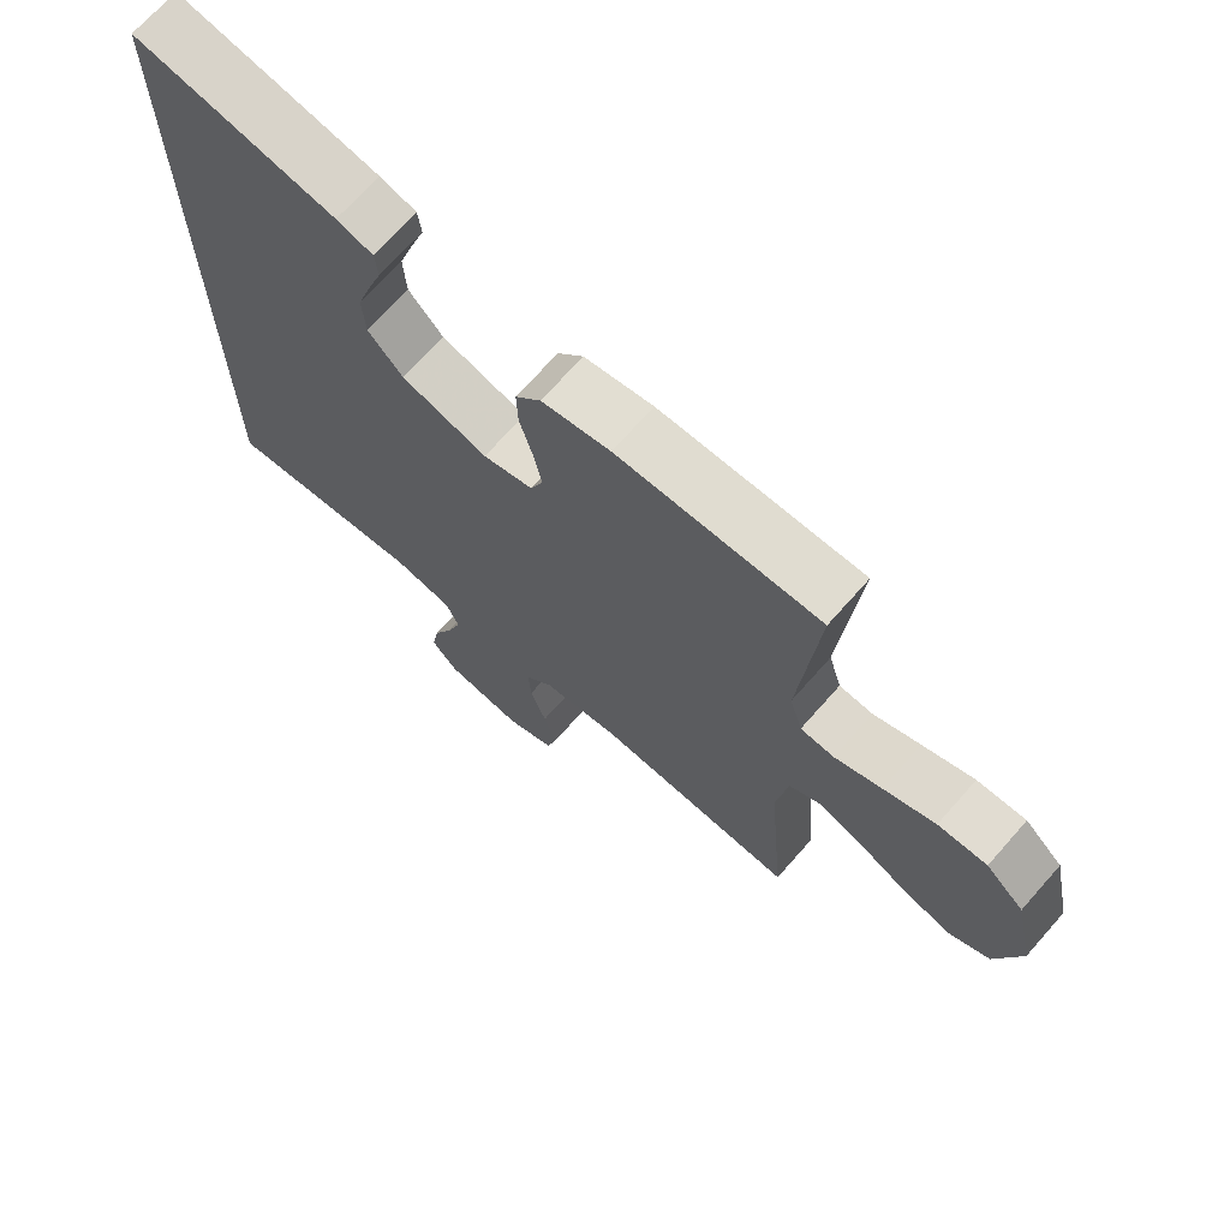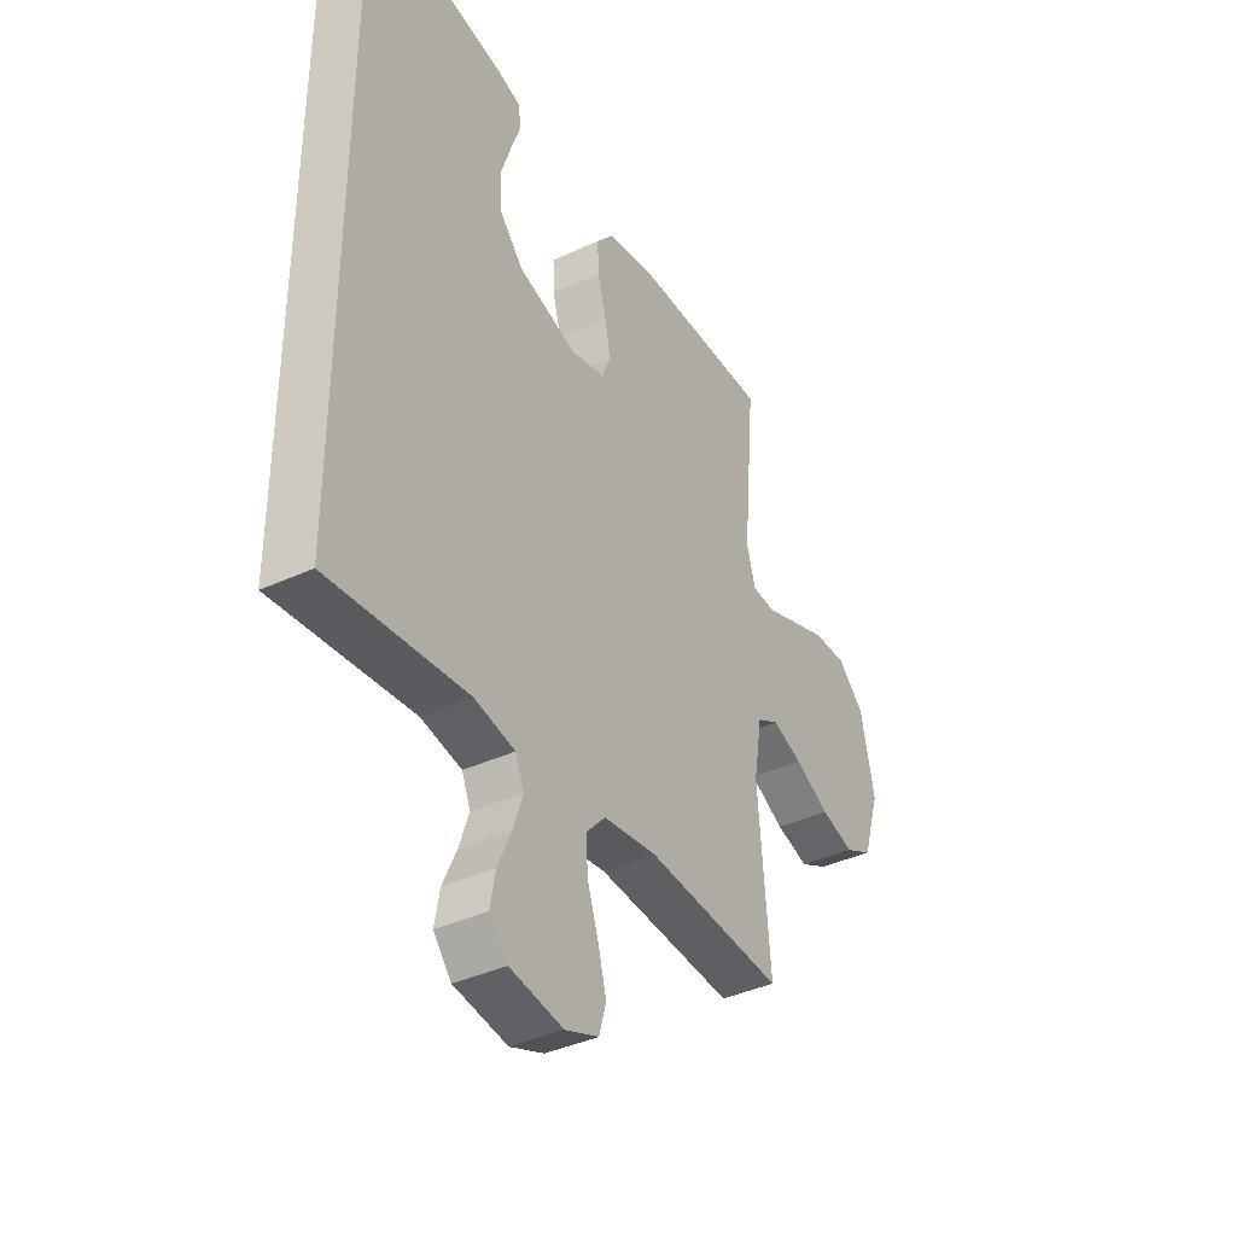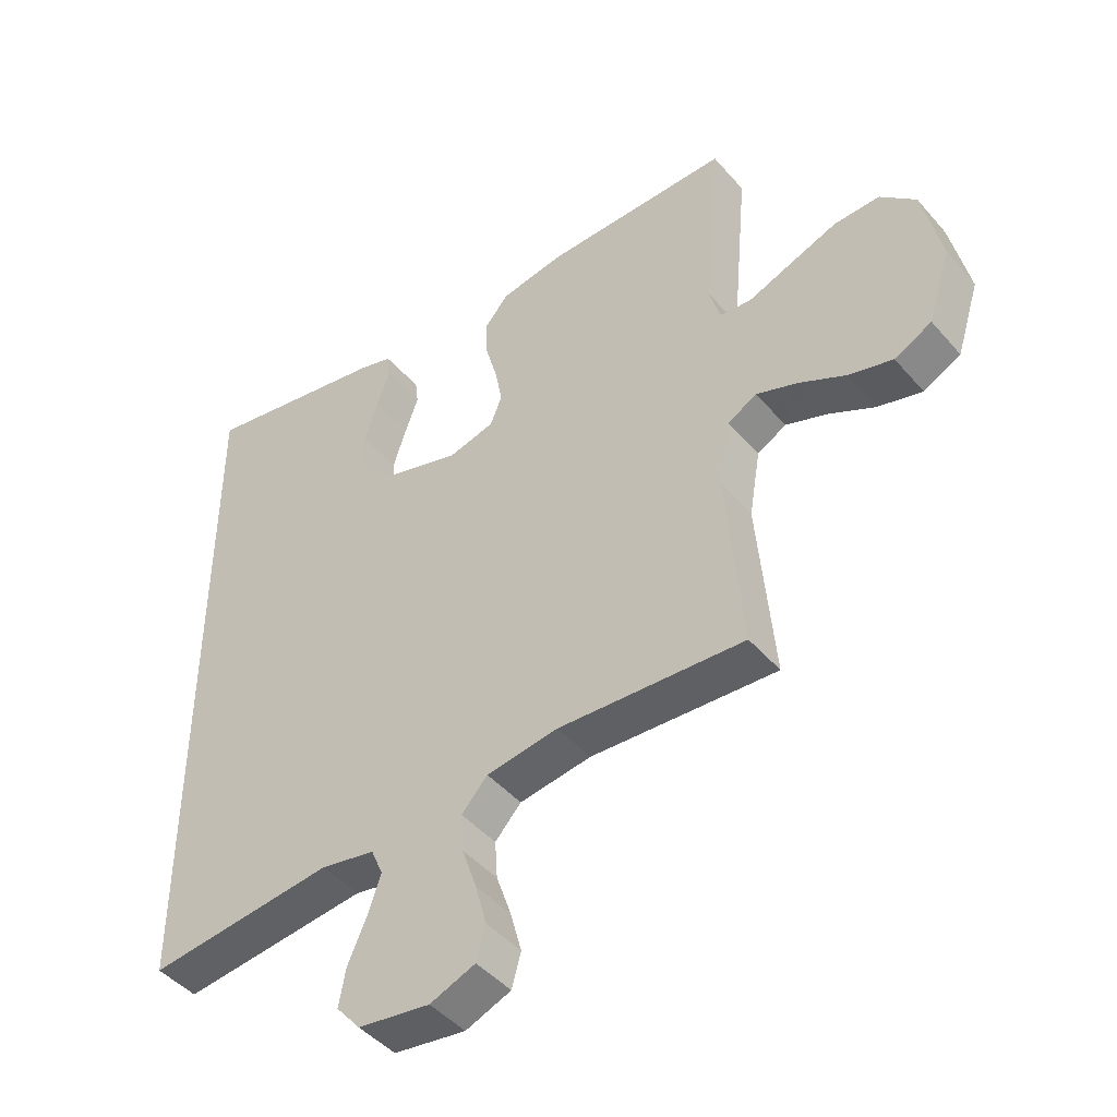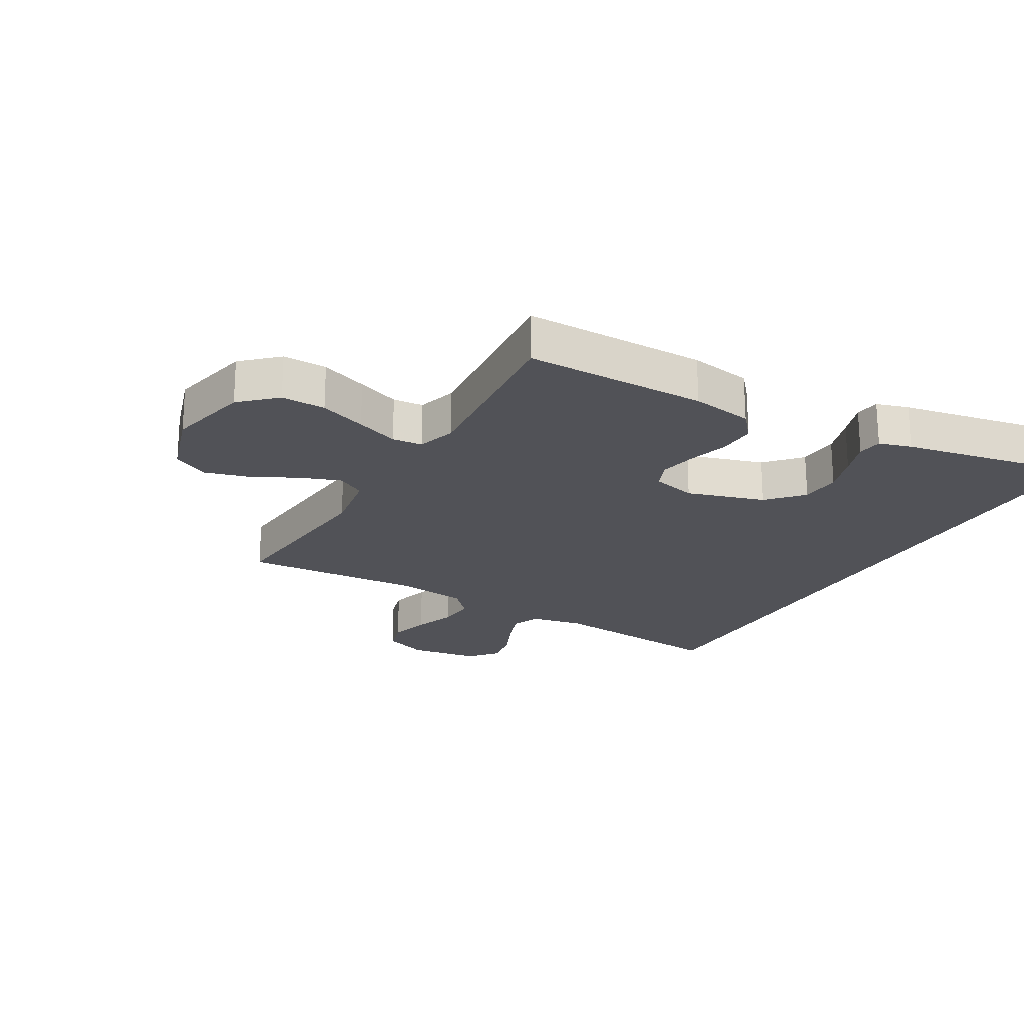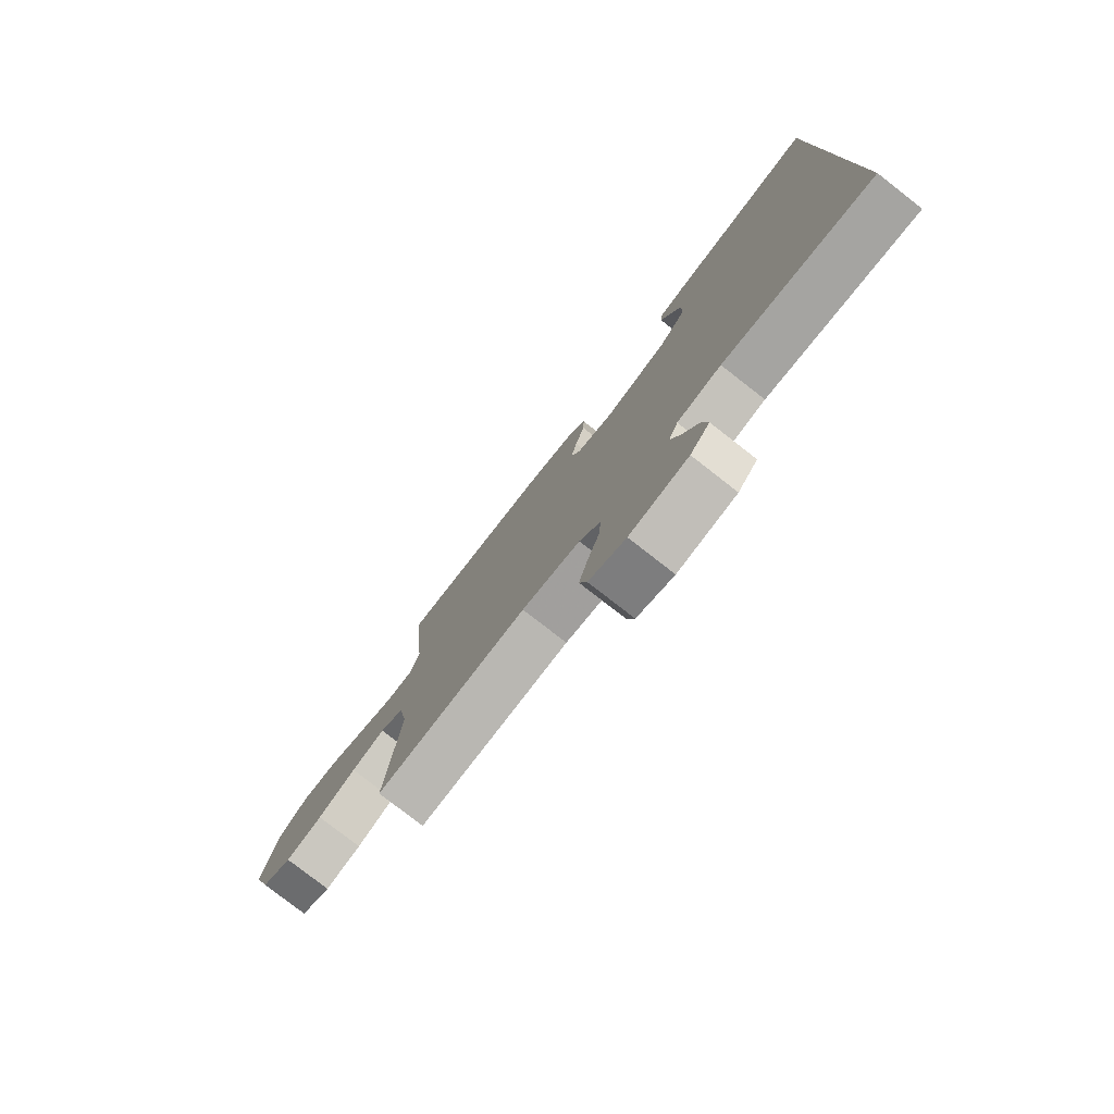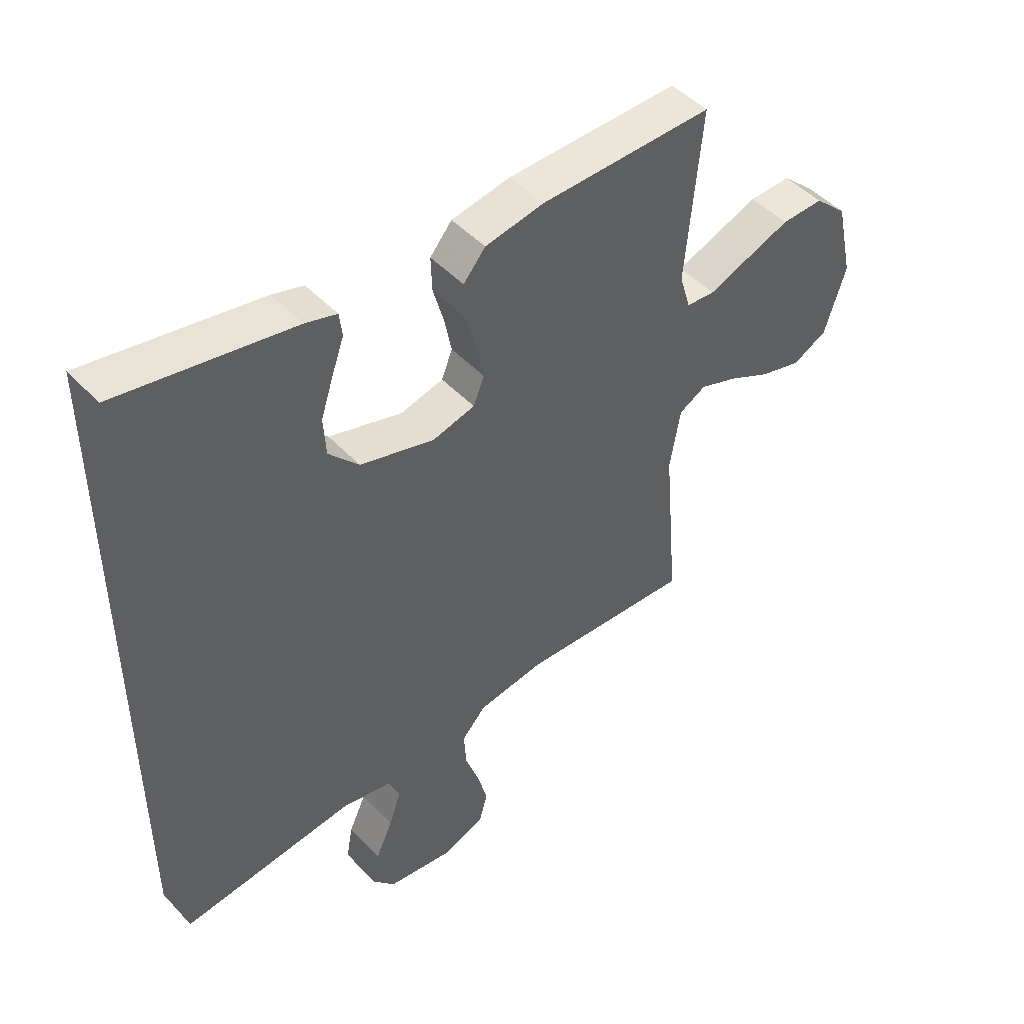
<metadata>
{"format":"obj","ext":"obj","renderer":"f3d","projection":"perspective","resolution":1024,"background":"white","views":[{"elev":69.8,"azim":-138.6,"up":"+Z"},{"elev":-38.9,"azim":120.1,"up":"+Z"},{"elev":-45.5,"azim":-142.0,"up":"+Z"},{"elev":-21.6,"azim":-29.8,"up":"+Y"},{"elev":-79.0,"azim":52.1,"up":"+Z"},{"elev":47.6,"azim":139.4,"up":"+Z"}]}
</metadata>
<code>
v -0.5 0.07 0.5
v -0.2 0.07 0.497
v -0.098 0.07 0.479
v -0.06 0.07 0.434
v -0.062 0.07 0.373
v -0.081 0.07 0.305
v -0.093 0.07 0.243
v -0.074 0.07 0.196
v 0 0.07 0.177
v 0.128 0.07 0.215
v 0.18 0.07 0.272
v 0.184 0.07 0.339
v 0.162 0.07 0.406
v 0.141 0.07 0.465
v 0.146 0.07 0.506
v 0.2 0.07 0.522
v 0.5 0.07 0.577
v 0.5 0.07 -0.545
v 0.2 0.07 -0.512
v 0.112 0.07 -0.529
v 0.093 0.07 -0.574
v 0.114 0.07 -0.636
v 0.144 0.07 -0.703
v 0.155 0.07 -0.764
v 0.116 0.07 -0.81
v 0 0.07 -0.827
v -0.073 0.07 -0.798
v -0.088 0.07 -0.744
v -0.07 0.07 -0.677
v -0.046 0.07 -0.607
v -0.042 0.07 -0.545
v -0.084 0.07 -0.499
v -0.2 0.07 -0.482
v -0.5 0.07 -0.5
v -0.474 0.07 -0.2
v -0.492 0.07 -0.092
v -0.539 0.07 -0.066
v -0.605 0.07 -0.09
v -0.68 0.07 -0.128
v -0.752 0.07 -0.148
v -0.812 0.07 -0.117
v -0.849 0.07 0
v -0.819 0.07 0.137
v -0.762 0.07 0.19
v -0.689 0.07 0.188
v -0.612 0.07 0.159
v -0.542 0.07 0.132
v -0.492 0.07 0.136
v -0.473 0.07 0.2
v -0.5 0 0.5
v -0.2 0 0.497
v -0.098 0 0.479
v -0.06 0 0.434
v -0.062 0 0.373
v -0.081 0 0.305
v -0.093 0 0.243
v -0.074 0 0.196
v 0 0 0.177
v 0.128 0 0.215
v 0.18 0 0.272
v 0.184 0 0.339
v 0.162 0 0.406
v 0.141 0 0.465
v 0.146 0 0.506
v 0.2 0 0.522
v 0.5 0 0.577
v 0.5 0 -0.545
v 0.2 0 -0.512
v 0.112 0 -0.529
v 0.093 0 -0.574
v 0.114 0 -0.636
v 0.144 0 -0.703
v 0.155 0 -0.764
v 0.116 0 -0.81
v 0 0 -0.827
v -0.073 0 -0.798
v -0.088 0 -0.744
v -0.07 0 -0.677
v -0.046 0 -0.607
v -0.042 0 -0.545
v -0.084 0 -0.499
v -0.2 0 -0.482
v -0.5 0 -0.5
v -0.474 0 -0.2
v -0.492 0 -0.092
v -0.539 0 -0.066
v -0.605 0 -0.09
v -0.68 0 -0.128
v -0.752 0 -0.148
v -0.812 0 -0.117
v -0.849 0 0
v -0.819 0 0.137
v -0.762 0 0.19
v -0.689 0 0.188
v -0.612 0 0.159
v -0.542 0 0.132
v -0.492 0 0.136
v -0.473 0 0.2
f 44 45 46 47
f 42 43 44 47
f 42 47 48
f 41 42 48
f 38 39 40 41
f 37 38 41 48
f 36 37 48 49
f 33 34 35
f 32 33 35 36
f 27 28 29 30
f 25 26 27 30
f 25 30 31
f 22 23 24 25
f 21 22 25 31
f 20 21 31 32
f 16 17 18 19
f 13 14 15 16
f 12 13 16
f 11 12 16 19
f 10 11 19 20
f 3 4 5 6
f 3 6 7
f 49 1 2 3
f 49 3 7
f 36 49 7 8
f 32 36 8 9
f 9 10 20 32
f 96 95 94 93
f 96 93 92 91
f 97 96 91
f 97 91 90
f 90 89 88 87
f 97 90 87 86
f 98 97 86 85
f 84 83 82
f 85 84 82 81
f 79 78 77 76
f 79 76 75 74
f 80 79 74
f 74 73 72 71
f 80 74 71 70
f 81 80 70 69
f 68 67 66 65
f 65 64 63 62
f 65 62 61
f 68 65 61 60
f 69 68 60 59
f 55 54 53 52
f 56 55 52
f 52 51 50 98
f 56 52 98
f 57 56 98 85
f 58 57 85 81
f 81 69 59 58
f 1 50 51 2
f 2 51 52 3
f 3 52 53 4
f 4 53 54 5
f 5 54 55 6
f 6 55 56 7
f 7 56 57 8
f 8 57 58 9
f 9 58 59 10
f 10 59 60 11
f 11 60 61 12
f 12 61 62 13
f 13 62 63 14
f 14 63 64 15
f 15 64 65 16
f 16 65 66 17
f 17 66 67 18
f 18 67 68 19
f 19 68 69 20
f 20 69 70 21
f 21 70 71 22
f 22 71 72 23
f 23 72 73 24
f 24 73 74 25
f 25 74 75 26
f 26 75 76 27
f 27 76 77 28
f 28 77 78 29
f 29 78 79 30
f 30 79 80 31
f 31 80 81 32
f 32 81 82 33
f 33 82 83 34
f 34 83 84 35
f 35 84 85 36
f 36 85 86 37
f 37 86 87 38
f 38 87 88 39
f 39 88 89 40
f 40 89 90 41
f 41 90 91 42
f 42 91 92 43
f 43 92 93 44
f 44 93 94 45
f 45 94 95 46
f 46 95 96 47
f 47 96 97 48
f 48 97 98 49
f 49 98 50 1

</code>
